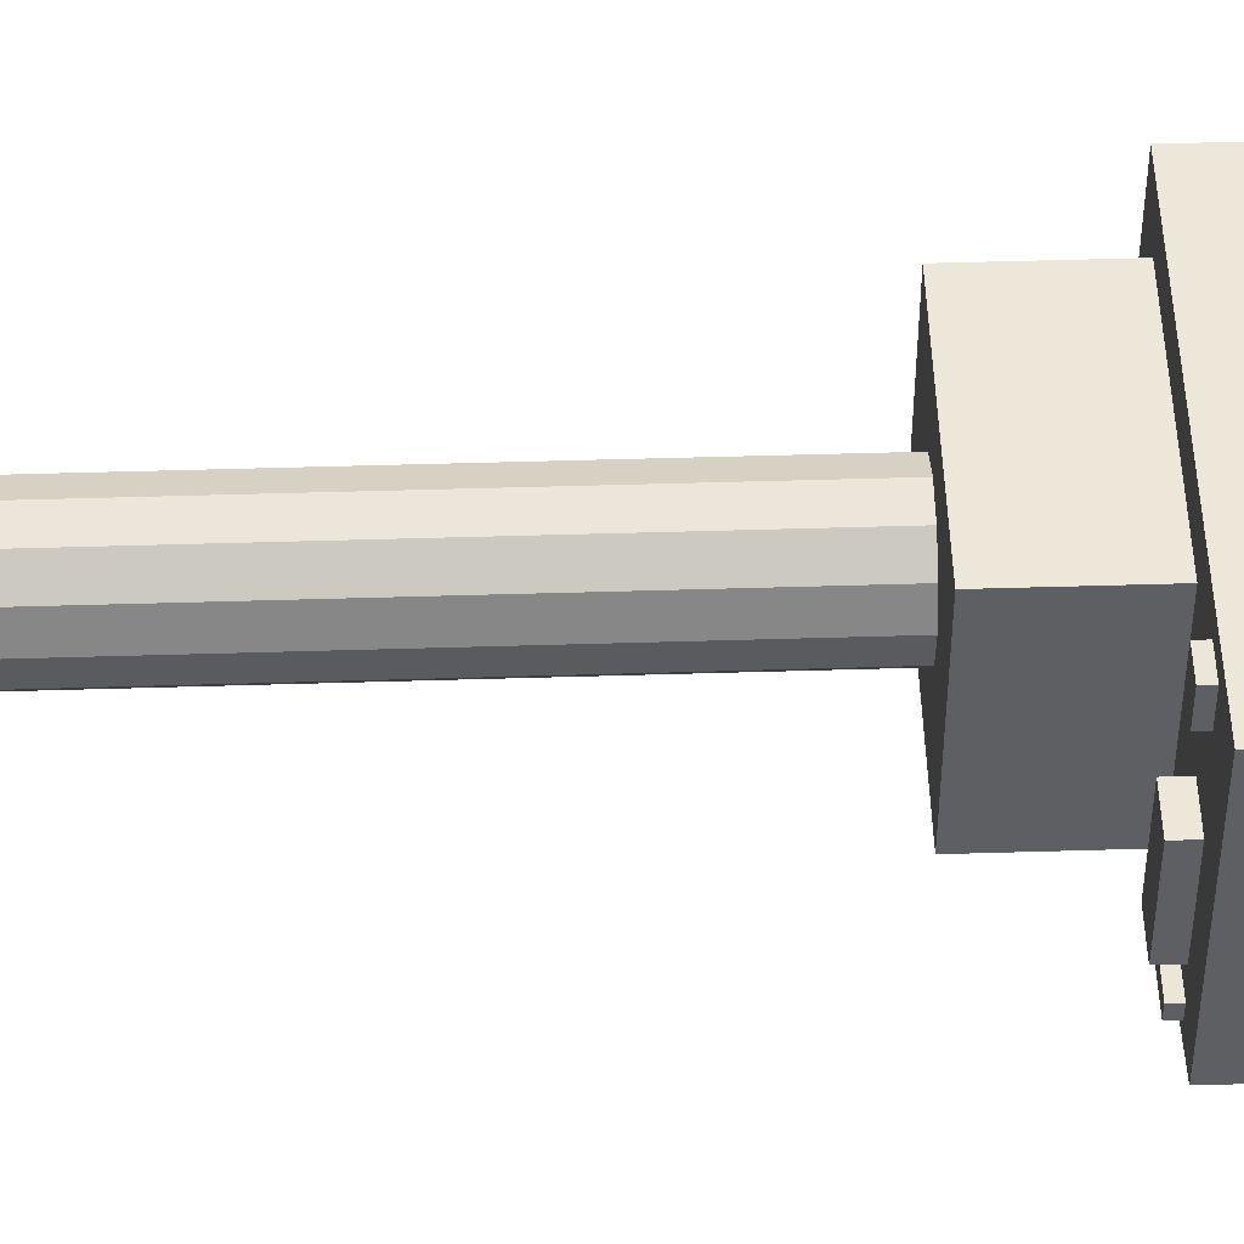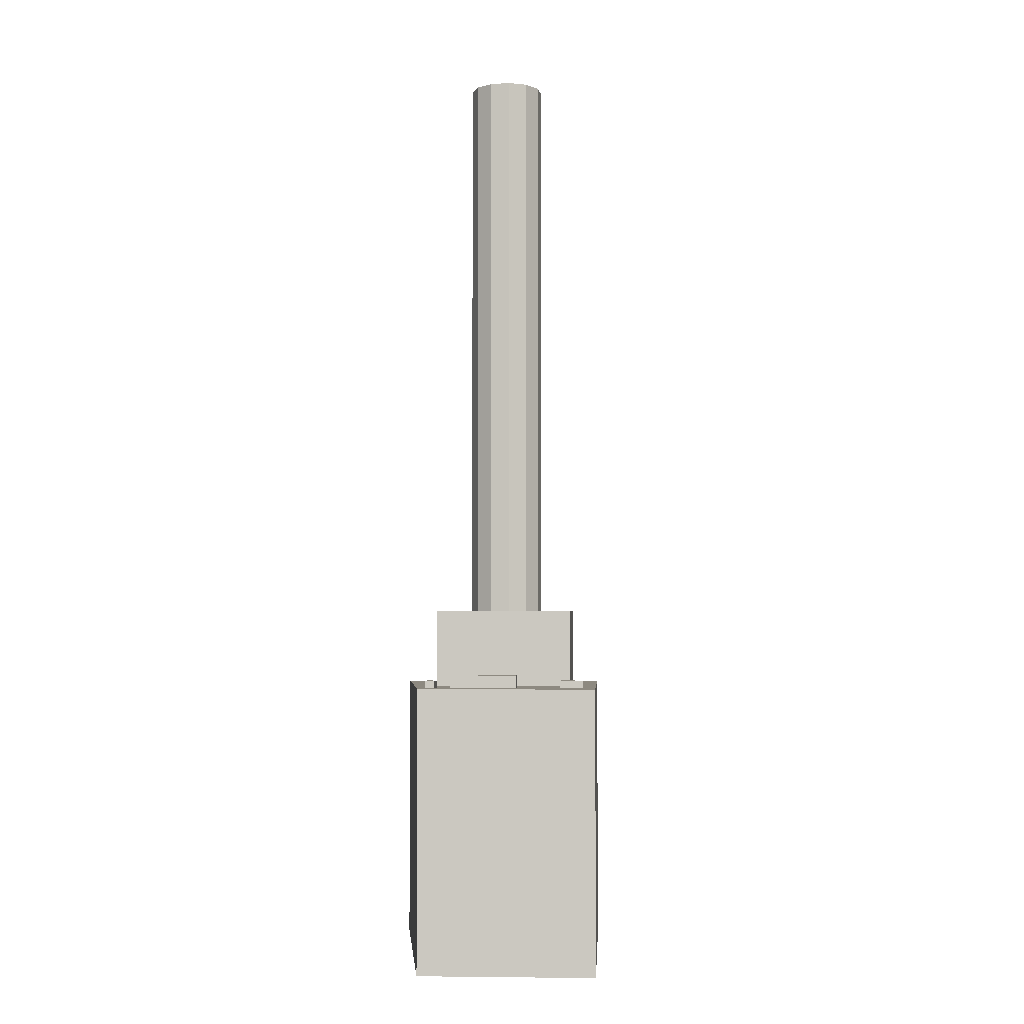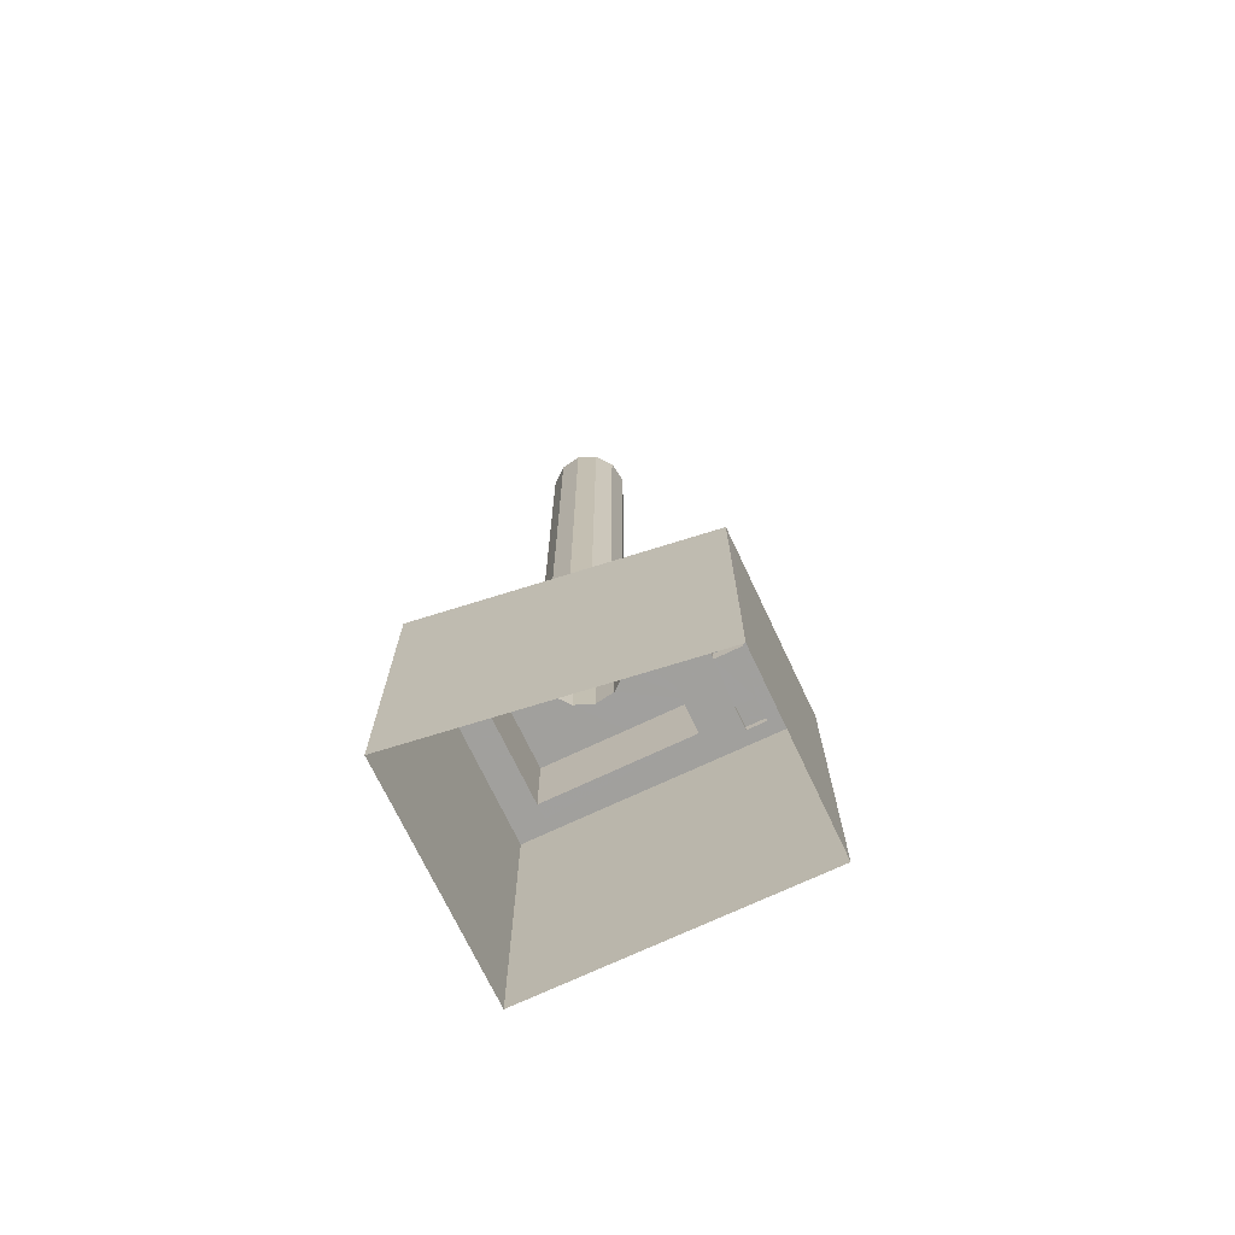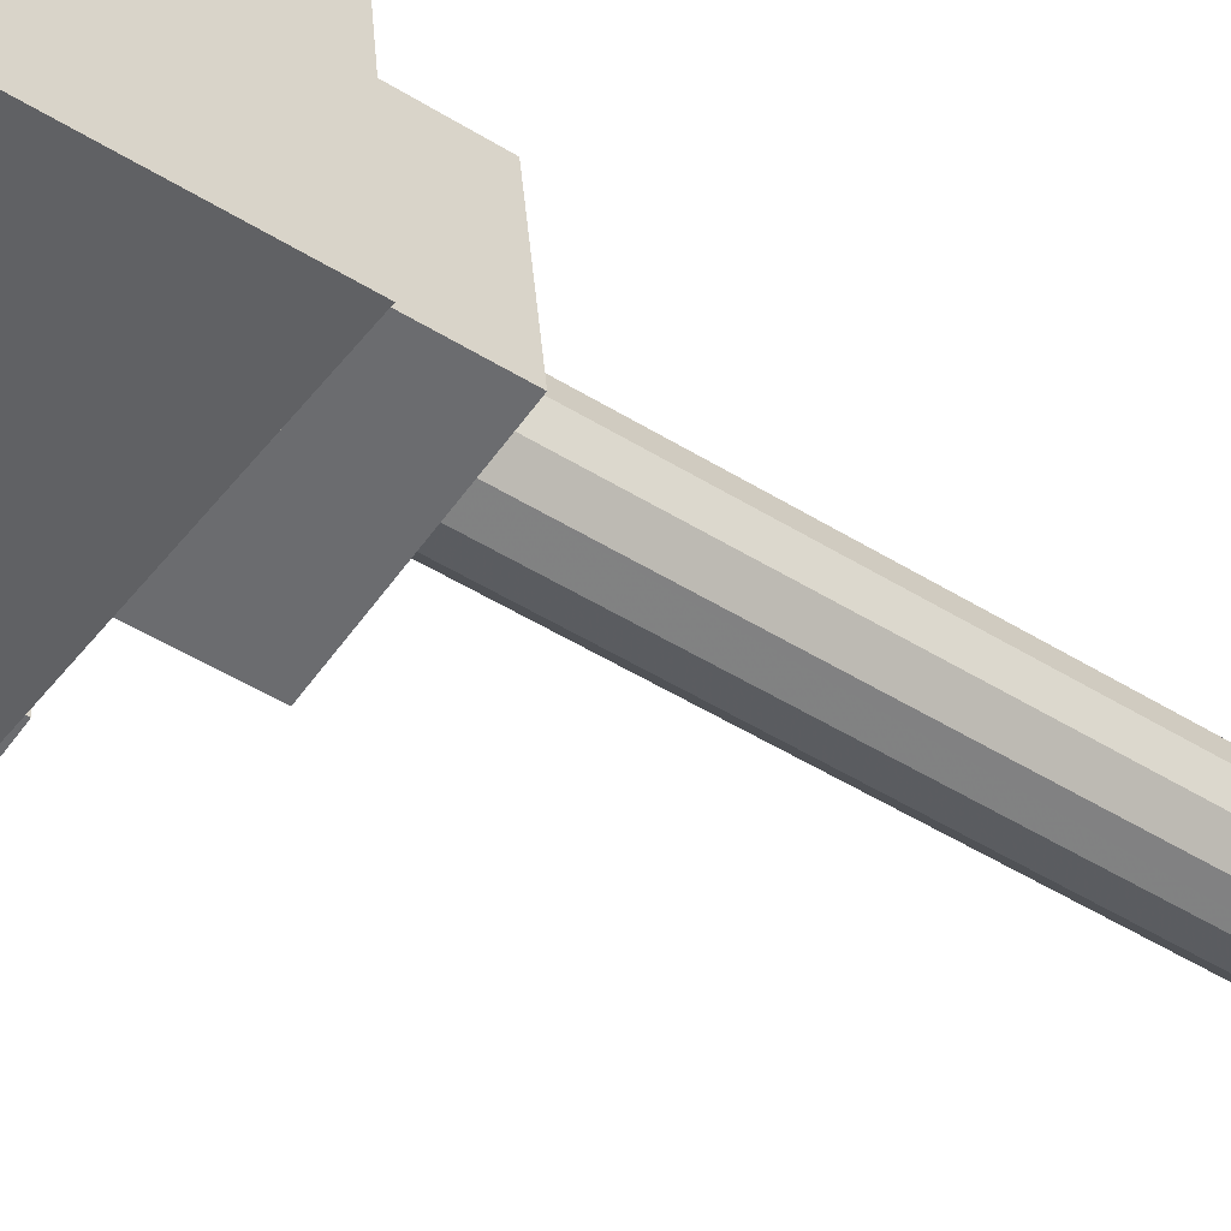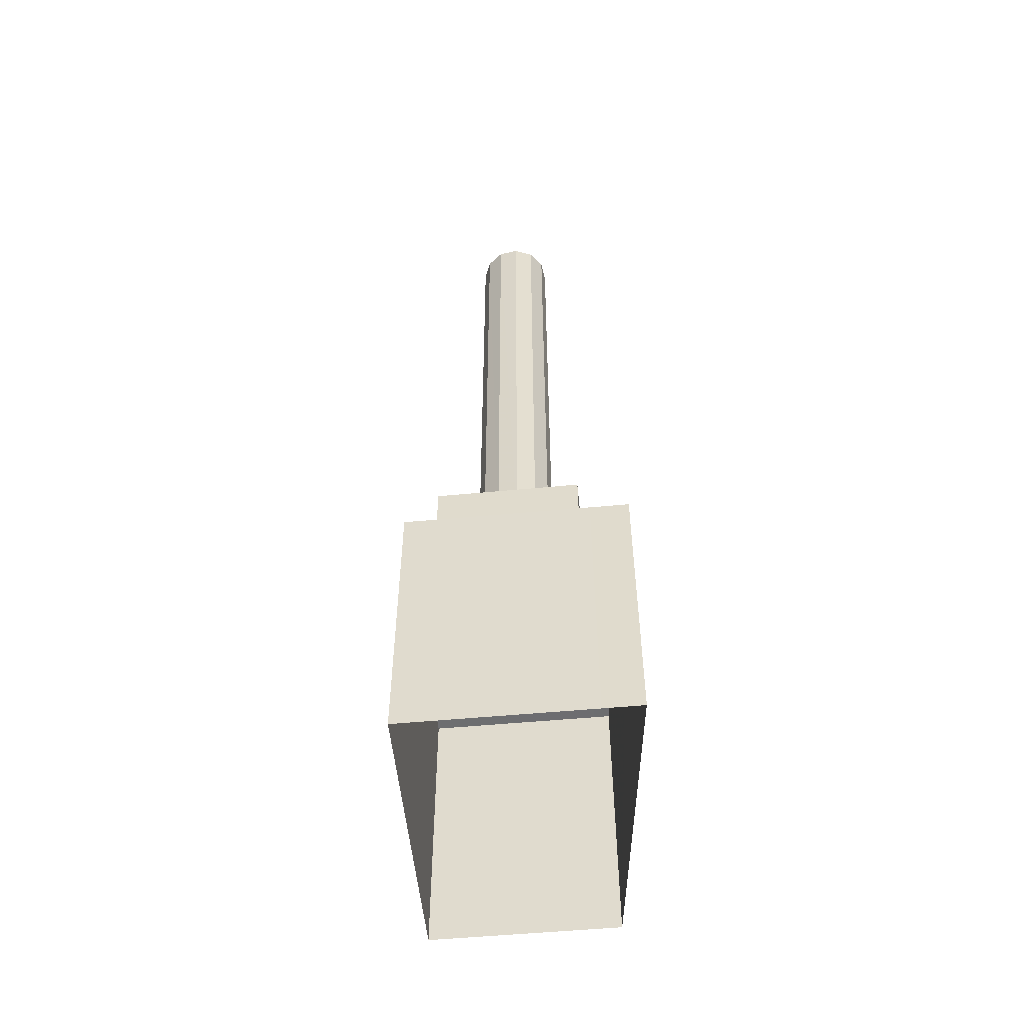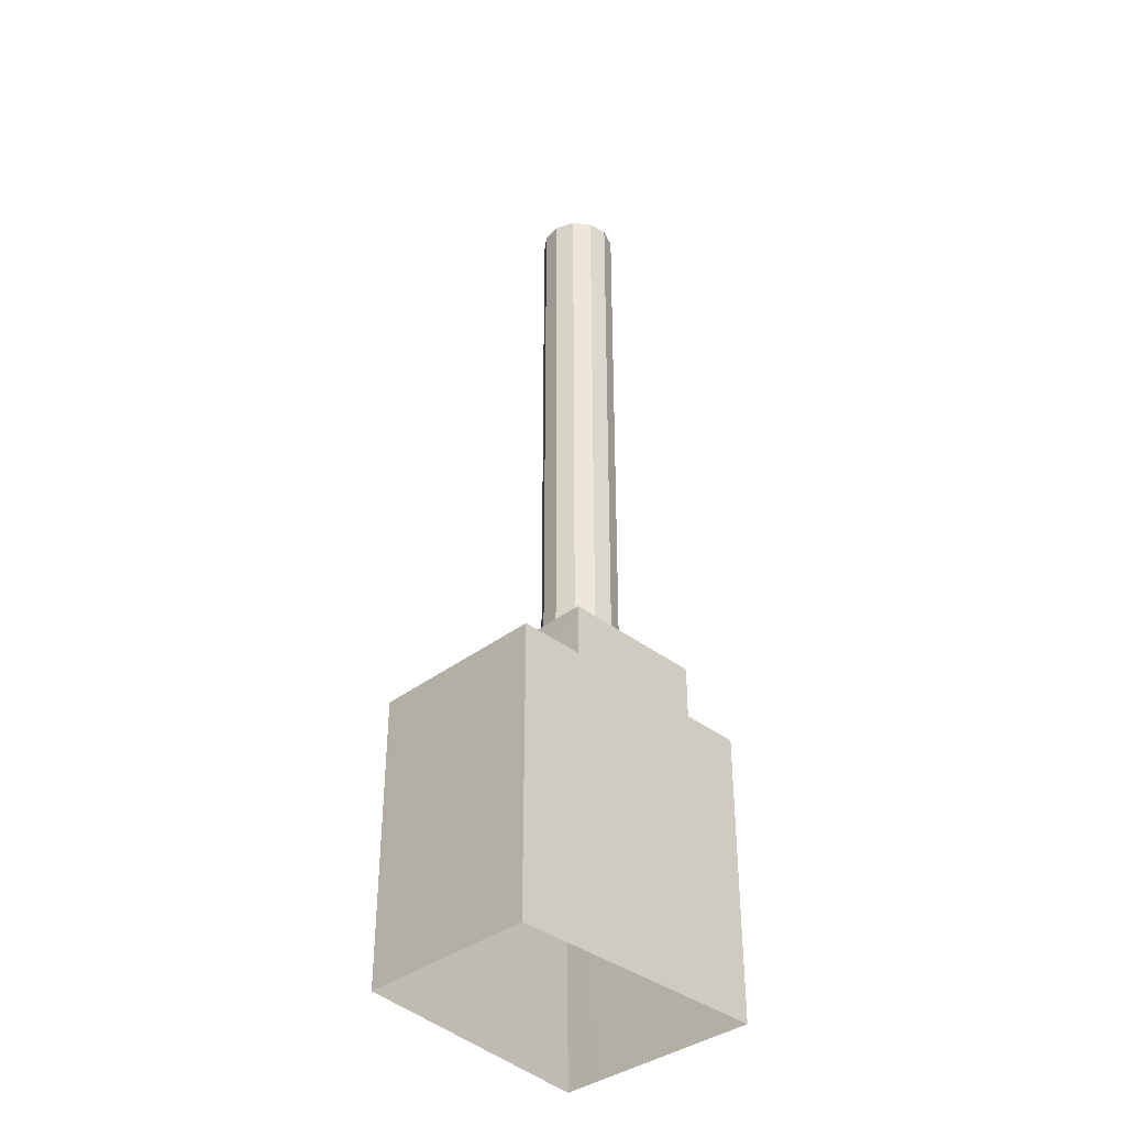
<metadata>
{"format":"obj","ext":"obj","renderer":"f3d","projection":"perspective","resolution":1024,"background":"white","views":[{"elev":42.0,"azim":87.8,"up":"+Y"},{"elev":-3.5,"azim":85.8,"up":"+Z"},{"elev":-71.7,"azim":17.9,"up":"+Z"},{"elev":-47.2,"azim":-125.4,"up":"+Y"},{"elev":-54.1,"azim":-91.7,"up":"+Z"},{"elev":-37.0,"azim":127.4,"up":"+Z"}]}
</metadata>
<code>
v -8.879e+04 -9.946e+04 6.86
v -8.876e+04 -9.946e+04 6.86
v -8.876e+04 -9.948e+04 6.861
v -8.879e+04 -9.948e+04 6.861
v -8.879e+04 -9.948e+04 6.861
v -8.876e+04 -9.947e+04 37.54
v -8.877e+04 -9.947e+04 37.54
v -8.877e+04 -9.947e+04 37.54
v -8.877e+04 -9.948e+04 37.54
v -8.876e+04 -9.947e+04 37.54
v -8.876e+04 -9.947e+04 37.54
v -8.876e+04 -9.948e+04 37.54
v -8.876e+04 -9.948e+04 37.54
v -8.876e+04 -9.948e+04 37.54
v -8.876e+04 -9.948e+04 37.54
v -8.876e+04 -9.947e+04 38.94
v -8.877e+04 -9.947e+04 38.94
v -8.876e+04 -9.948e+04 38.94
v -8.876e+04 -9.947e+04 38.94
v -8.876e+04 -9.948e+04 38.32
v -8.876e+04 -9.948e+04 38.32
v -8.876e+04 -9.948e+04 38.32
v -8.876e+04 -9.948e+04 38.32
v -8.876e+04 -9.946e+04 37.54
v -8.878e+04 -9.946e+04 37.54
v -8.878e+04 -9.946e+04 37.54
v -8.876e+04 -9.946e+04 37.54
v -8.876e+04 -9.946e+04 37.54
v -8.876e+04 -9.946e+04 37.54
v -8.876e+04 -9.946e+04 37.54
v -8.878e+04 -9.946e+04 37.54
v -8.877e+04 -9.946e+04 37.54
v -8.876e+04 -9.946e+04 37.54
v -8.878e+04 -9.946e+04 108.4
v -8.878e+04 -9.946e+04 108.4
v -8.878e+04 -9.947e+04 108.4
v -8.877e+04 -9.947e+04 108.4
v -8.877e+04 -9.946e+04 108.4
v -8.878e+04 -9.947e+04 108.4
v -8.878e+04 -9.947e+04 108.4
v -8.877e+04 -9.947e+04 108.4
v -8.878e+04 -9.947e+04 108.4
v -8.877e+04 -9.947e+04 108.4
v -8.877e+04 -9.947e+04 108.4
v -8.878e+04 -9.947e+04 108.4
v -8.877e+04 -9.946e+04 46.1
v -8.878e+04 -9.946e+04 46.1
v -8.878e+04 -9.946e+04 46.1
v -8.877e+04 -9.946e+04 46.1
v -8.877e+04 -9.946e+04 46.1
v -8.877e+04 -9.947e+04 46.1
v -8.877e+04 -9.948e+04 46.1
v -8.878e+04 -9.947e+04 46.1
v -8.878e+04 -9.947e+04 46.1
v -8.878e+04 -9.947e+04 46.1
v -8.878e+04 -9.947e+04 46.1
v -8.879e+04 -9.947e+04 46.1
v -8.878e+04 -9.947e+04 46.1
v -8.878e+04 -9.947e+04 46.1
v -8.877e+04 -9.947e+04 46.1
v -8.877e+04 -9.947e+04 46.1
v -8.877e+04 -9.947e+04 46.1
v -8.877e+04 -9.948e+04 37.54
v -8.876e+04 -9.948e+04 37.54
v -8.876e+04 -9.948e+04 37.54
v -8.876e+04 -9.948e+04 37.54
v -8.879e+04 -9.948e+04 37.54
v -8.879e+04 -9.947e+04 37.54
v -8.876e+04 -9.946e+04 38.32
v -8.876e+04 -9.946e+04 38.32
v -8.876e+04 -9.946e+04 38.32
v -8.876e+04 -9.946e+04 38.32
v -8.878e+04 -9.946e+04 46.1
v -8.879e+04 -9.948e+04 37.54
v -8.879e+04 -9.948e+04 37.54
v -8.879e+04 -9.946e+04 37.54
f 1 2 3
f 3 4 5
f 1 3 5
f 6 7 8
f 7 9 8
f 10 11 12
f 13 10 12
f 13 12 14
f 12 15 14
f 8 9 15
f 12 8 15
f 16 17 18
f 19 16 18
f 20 21 22
f 23 20 22
f 24 25 26
f 24 27 25
f 28 27 29
f 27 24 29
f 30 10 28
f 10 30 11
f 28 29 30
f 26 31 32
f 11 30 6
f 6 33 7
f 26 32 24
f 7 33 32
f 32 33 24
f 6 30 33
f 34 35 36
f 37 38 34
f 35 39 40
f 37 41 38
f 39 42 40
f 43 44 41
f 36 35 40
f 43 41 37
f 45 34 36
f 45 37 34
f 46 47 48
f 46 49 50
f 50 51 52
f 53 54 55
f 56 57 52
f 58 53 57
f 59 58 57
f 58 54 53
f 56 59 57
f 46 48 49
f 60 56 52
f 61 60 52
f 49 62 50
f 51 61 52
f 62 51 50
f 9 63 15
f 64 13 14
f 64 65 13
f 65 66 67
f 68 67 63
f 63 66 15
f 64 66 65
f 67 66 63
f 69 70 71
f 72 69 71
f 53 55 73
f 46 73 47
f 73 55 47
f 74 75 67
f 25 76 26
f 68 74 67
f 76 74 31
f 74 68 31
f 26 76 31
f 63 52 57
f 68 63 57
f 61 44 43
f 61 51 44
f 56 37 45
f 56 60 37
f 50 32 46
f 46 31 73
f 46 32 31
f 59 45 36
f 59 56 45
f 11 16 19
f 11 6 16
f 28 2 27
f 3 2 10
f 65 3 13
f 13 3 10
f 2 28 10
f 3 67 4
f 4 67 75
f 65 67 3
f 74 5 4
f 75 74 4
f 72 24 69
f 72 29 24
f 64 14 23
f 22 64 23
f 55 39 35
f 47 55 35
f 48 34 38
f 49 48 38
f 12 19 18
f 12 11 19
f 1 25 2
f 2 25 27
f 76 25 1
f 7 50 52
f 32 50 7
f 52 63 9
f 7 52 9
f 54 42 39
f 55 54 39
f 59 36 40
f 58 59 40
f 8 12 18
f 17 8 18
f 16 8 17
f 16 6 8
f 66 21 20
f 15 66 20
f 24 70 69
f 24 33 70
f 54 40 42
f 54 58 40
f 48 35 34
f 48 47 35
f 76 1 5
f 74 76 5
f 23 15 20
f 23 14 15
f 61 43 37
f 60 61 37
f 66 22 21
f 66 64 22
f 62 38 41
f 62 49 38
f 51 41 44
f 51 62 41
f 30 72 71
f 30 29 72
f 70 30 71
f 70 33 30
f 73 31 53
f 53 68 57
f 53 31 68

</code>
